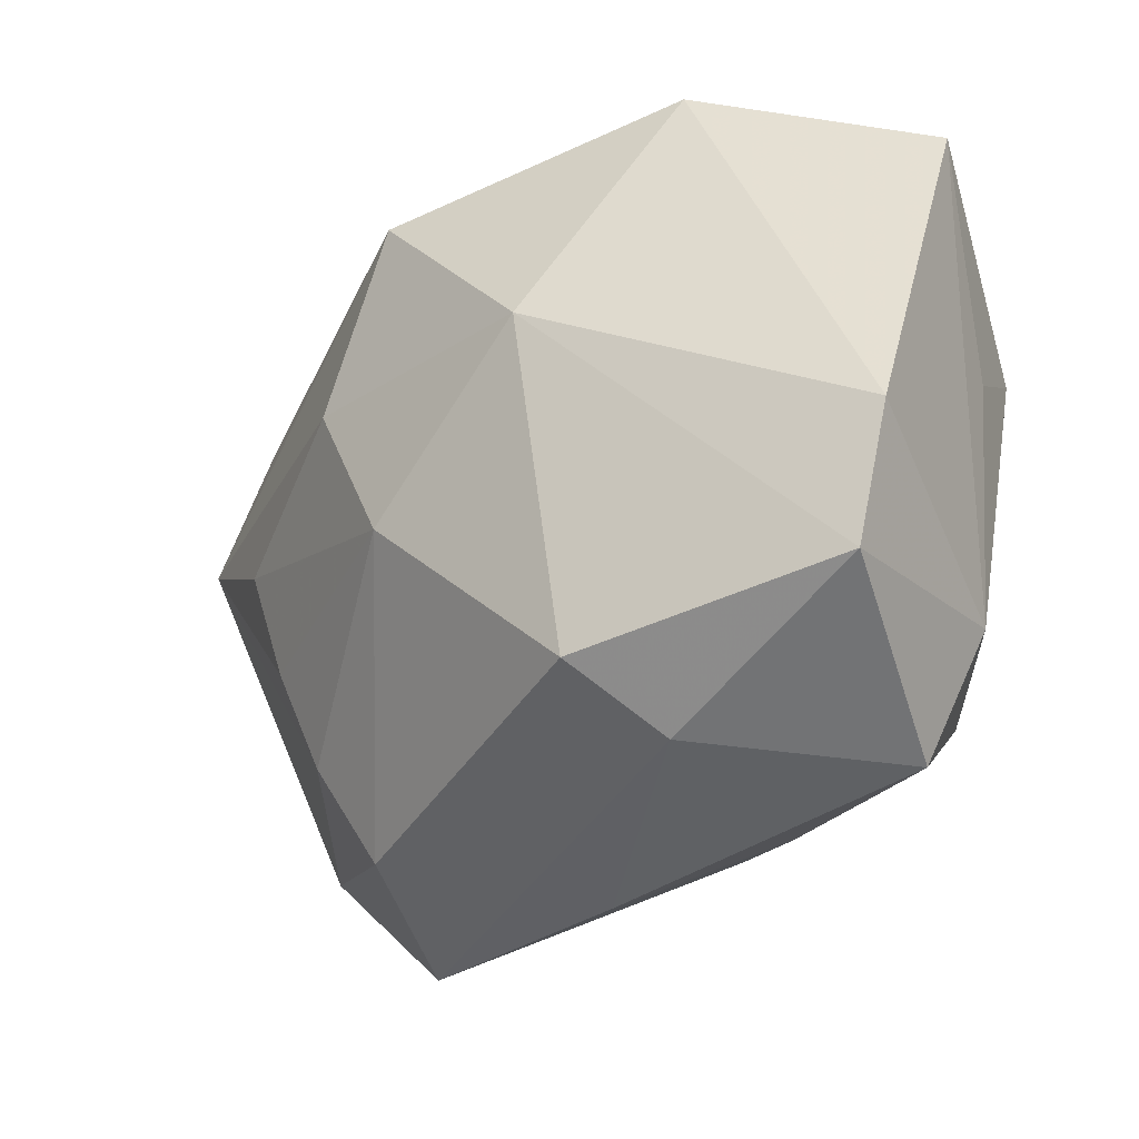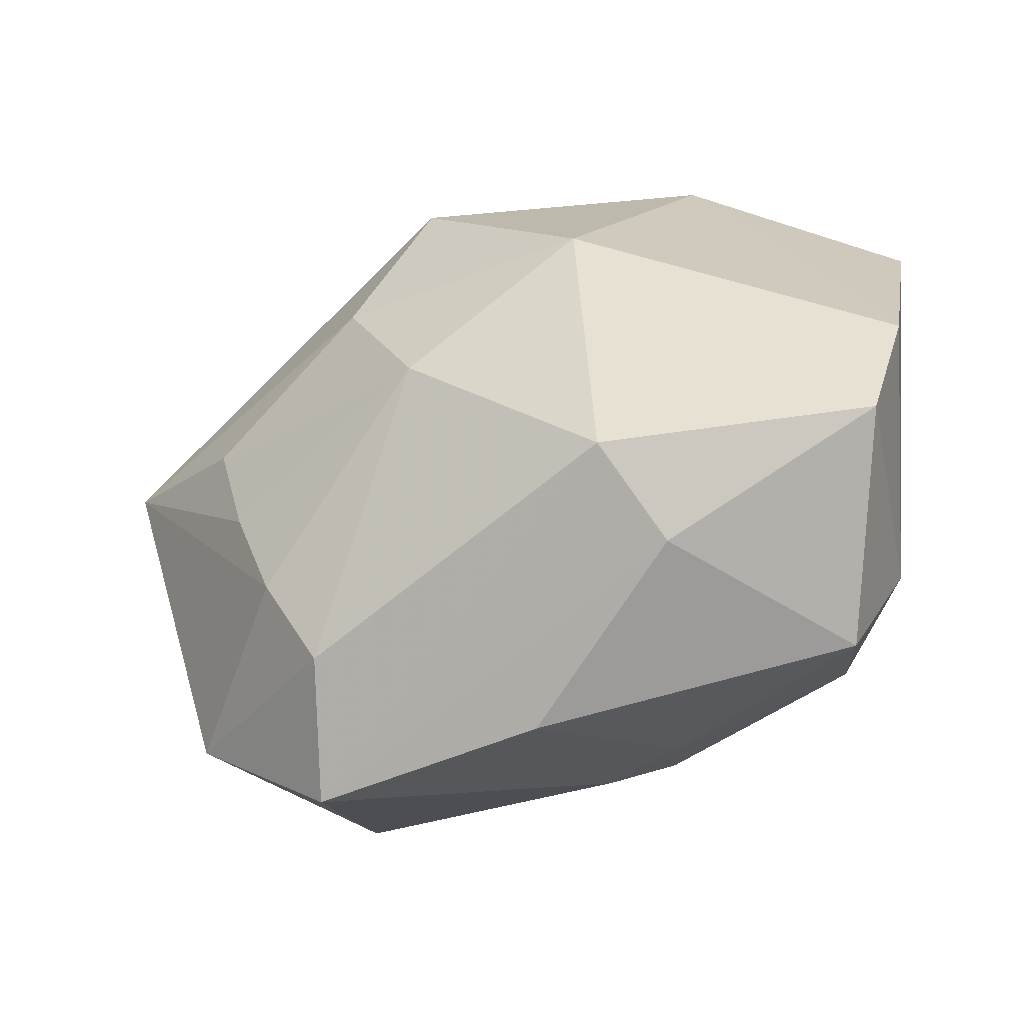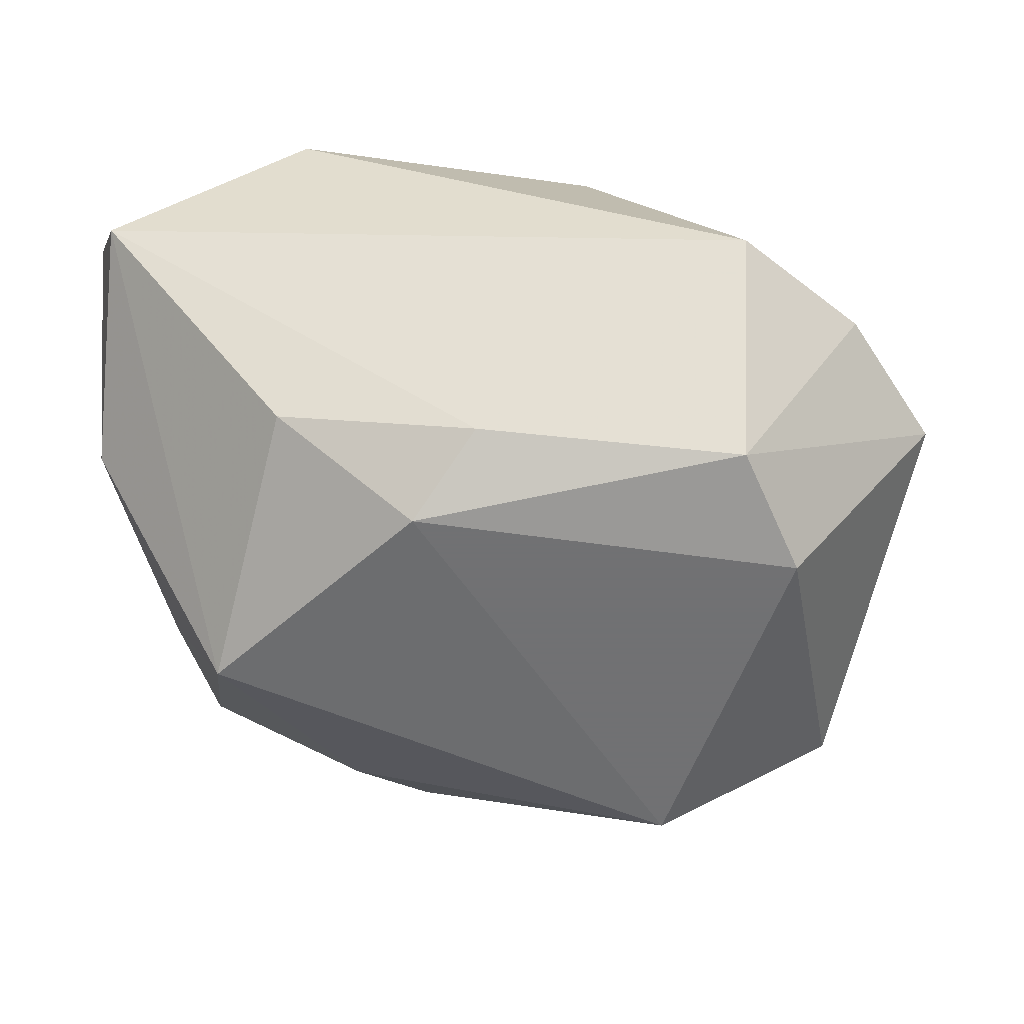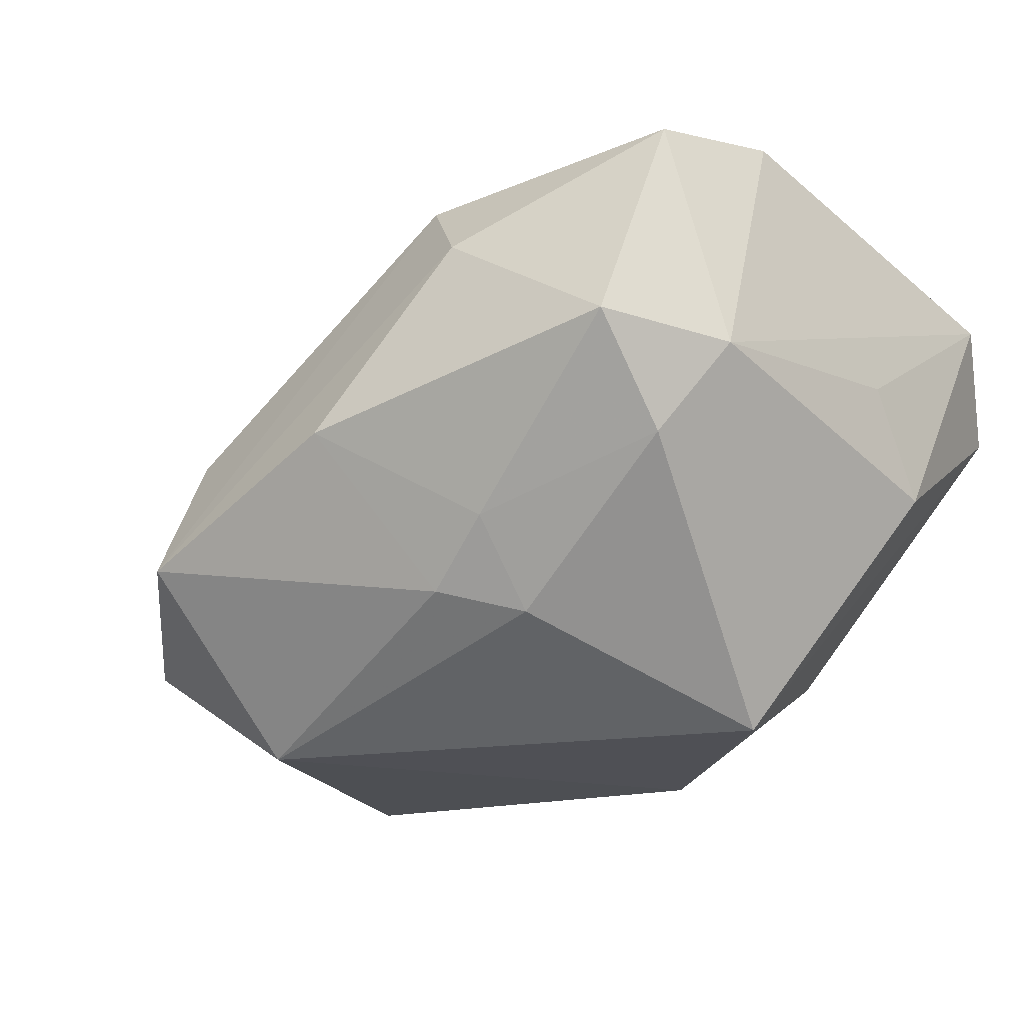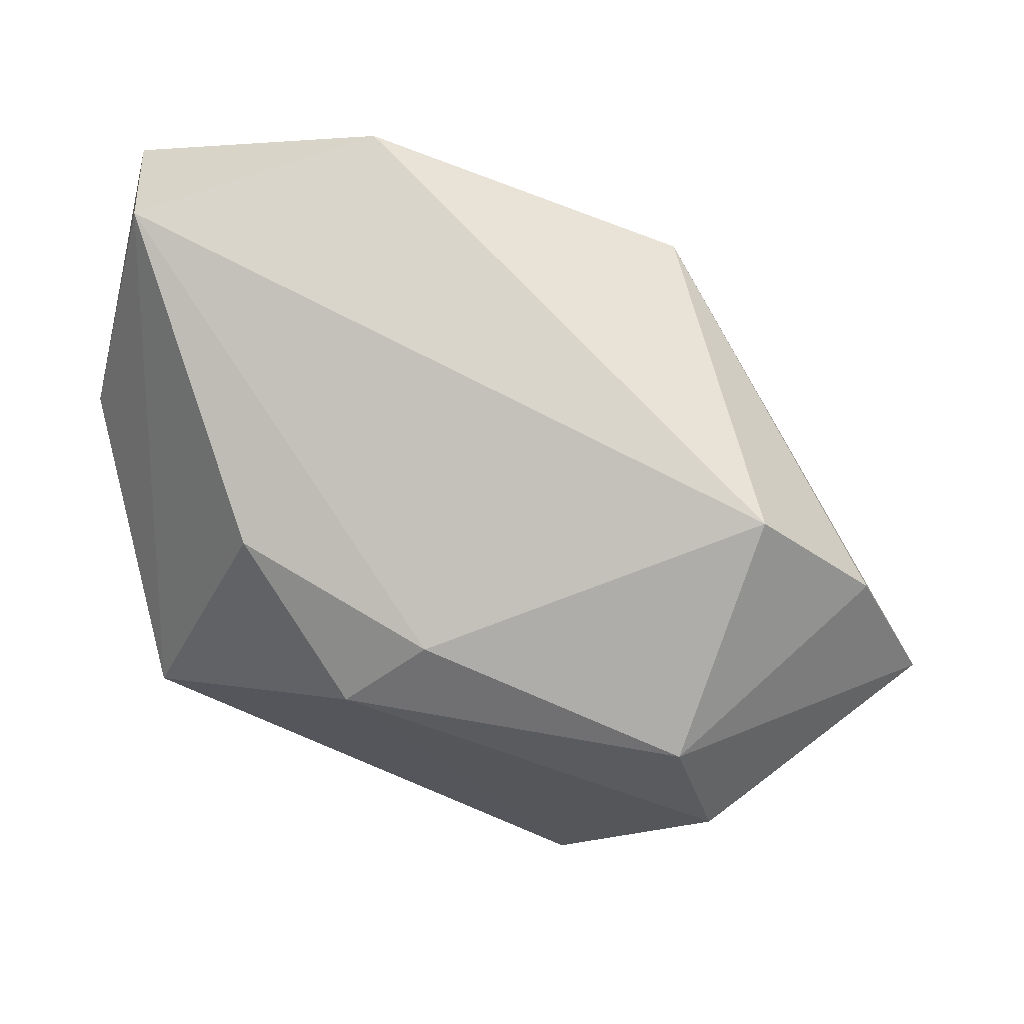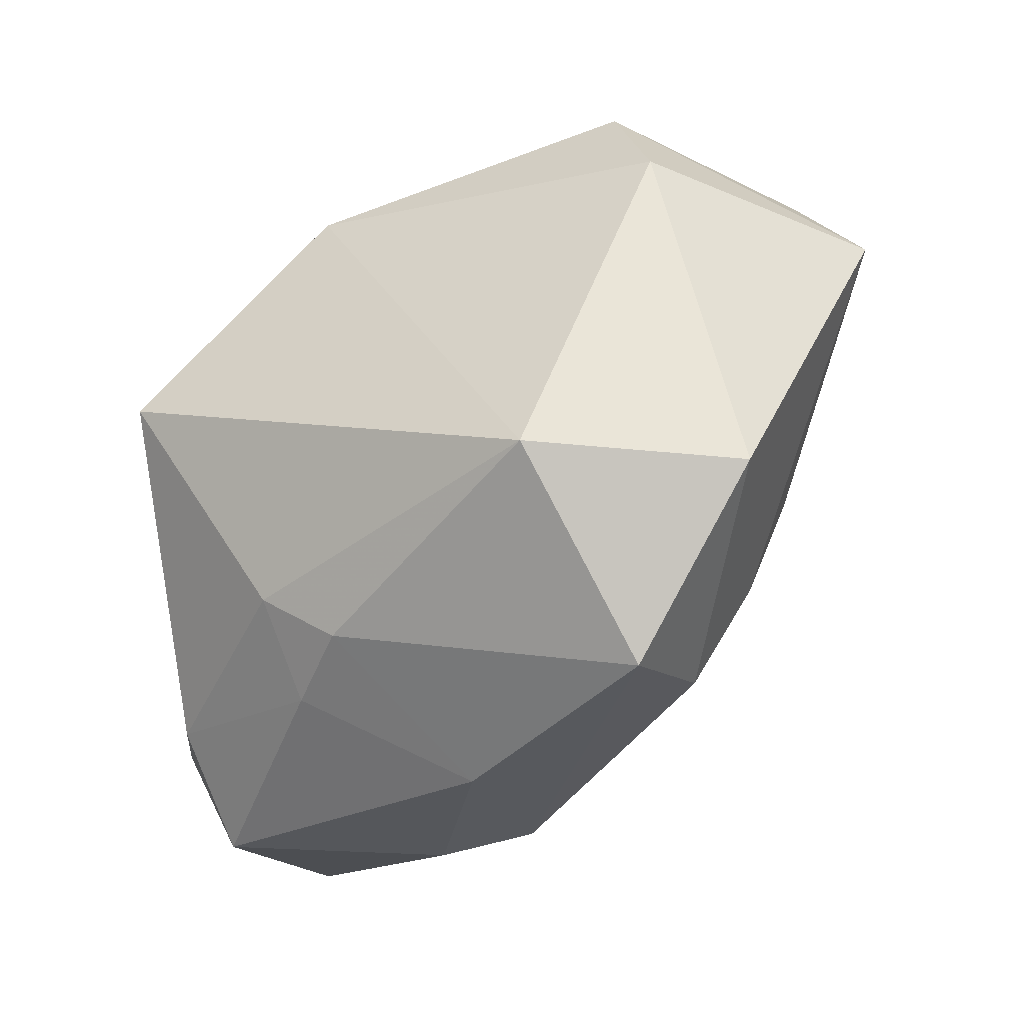
<metadata>
{"format":"obj","ext":"obj","renderer":"f3d","projection":"perspective","resolution":1024,"background":"white","views":[{"elev":-29.7,"azim":21.6,"up":"+Y"},{"elev":35.1,"azim":2.1,"up":"+Z"},{"elev":-55.3,"azim":-175.8,"up":"+Z"},{"elev":-17.5,"azim":39.3,"up":"+Z"},{"elev":70.8,"azim":-163.9,"up":"+Y"},{"elev":-42.5,"azim":-155.3,"up":"+Y"}]}
</metadata>
<code>
v -0.02943 -0.02061 0.00356
v 0.006851 -0.02821 -0.01558
v 0.03545 0.03126 0.008899
v 0.03074 -0.02419 -0.003354
v -0.01504 -0.007579 0.02252
v -0.003092 0.024 -0.02312
v 0.03444 -0.009828 0.02994
v -0.0008879 -0.03765 -0.0001633
v -0.02336 -0.03096 0.002573
v -0.03688 -0.02343 -0.01704
v 0.03603 -0.0195 0.005684
v 0.03814 0.004262 0.007323
v -0.02848 0.02079 -0.02563
v 0.01133 -0.0314 0.01837
v -0.02254 0.008117 0.01931
v 0.03108 -0.02256 0.02845
v -0.03298 0.009032 -0.02817
v -0.0188 -0.02348 -0.02817
v -0.04134 0.02227 -0.005082
v 0.001619 0.006787 0.03027
v -0.03688 0.001007 0.005029
v -0.02256 -0.03792 -0.01038
v -0.03038 0.03282 -0.005506
v 0.01376 -0.02284 -0.01763
v -0.03361 -0.01016 0.004336
v 0.004428 -0.02598 0.02586
v 0.01652 0.0234 -0.0177
v 0.01352 -0.02956 -0.009405
v 0.0393 0.0235 0.01915
v 0.003468 0.01725 -0.02817
v -0.01493 0.02607 0.02236
v 0.03837 0.01049 -0.003214
v -0.04845 0.01003 -0.007534
v 0.01546 0.03282 0.02244
v 0.0249 -0.0006236 -0.02716
v 0.03024 -0.03215 0.006746
f 27 3 35
f 7 20 16
f 16 20 26
f 16 11 7
f 36 11 16
f 35 11 4
f 4 11 36
f 22 18 2
f 2 8 22
f 15 20 31
f 30 27 35
f 30 17 13
f 35 18 30
f 18 17 30
f 35 3 32
f 32 11 35
f 14 16 26
f 36 16 14
f 14 8 36
f 14 26 22
f 22 8 14
f 5 20 15
f 26 20 5
f 15 21 5
f 22 26 9
f 26 5 9
f 9 5 1
f 25 5 21
f 1 5 25
f 36 8 28
f 8 2 28
f 28 4 36
f 24 18 35
f 24 2 18
f 35 4 24
f 4 28 24
f 24 28 2
f 33 21 15
f 15 31 33
f 33 25 21
f 13 17 33
f 1 25 33
f 34 31 20
f 34 20 7
f 3 23 34
f 23 31 34
f 6 30 13
f 27 30 6
f 13 23 6
f 6 23 3
f 3 27 6
f 29 32 3
f 29 34 7
f 3 34 29
f 7 11 29
f 19 31 23
f 19 33 31
f 19 23 13
f 13 33 19
f 10 17 18
f 10 33 17
f 10 18 22
f 1 33 10
f 22 9 10
f 10 9 1
f 11 32 12
f 12 29 11
f 32 29 12

</code>
